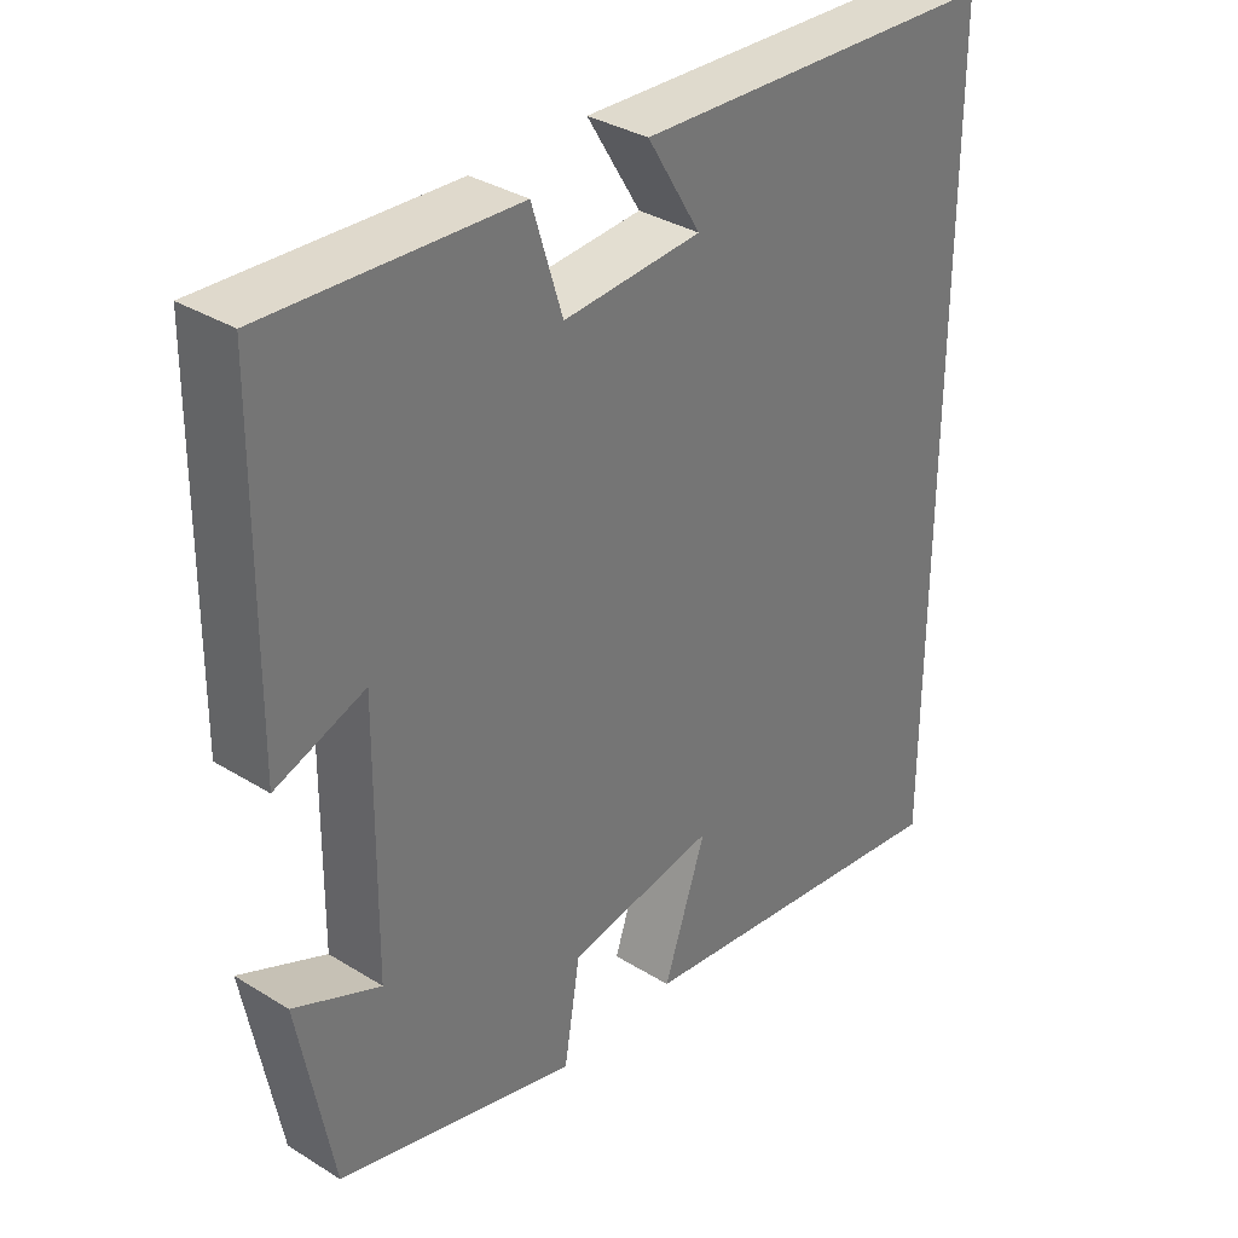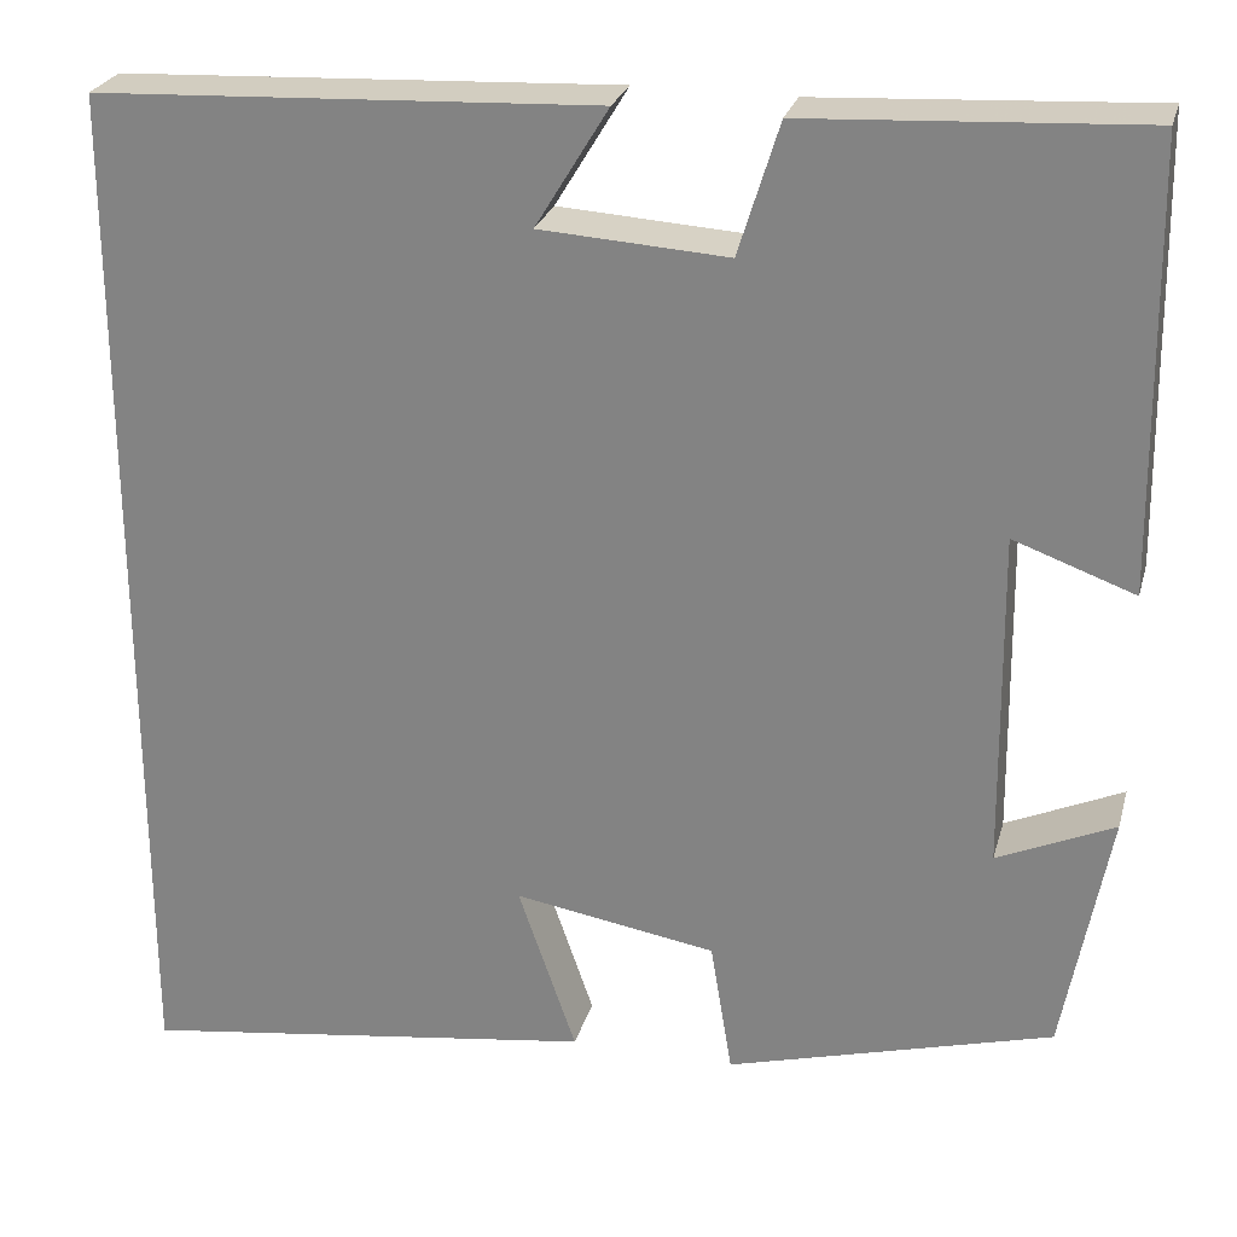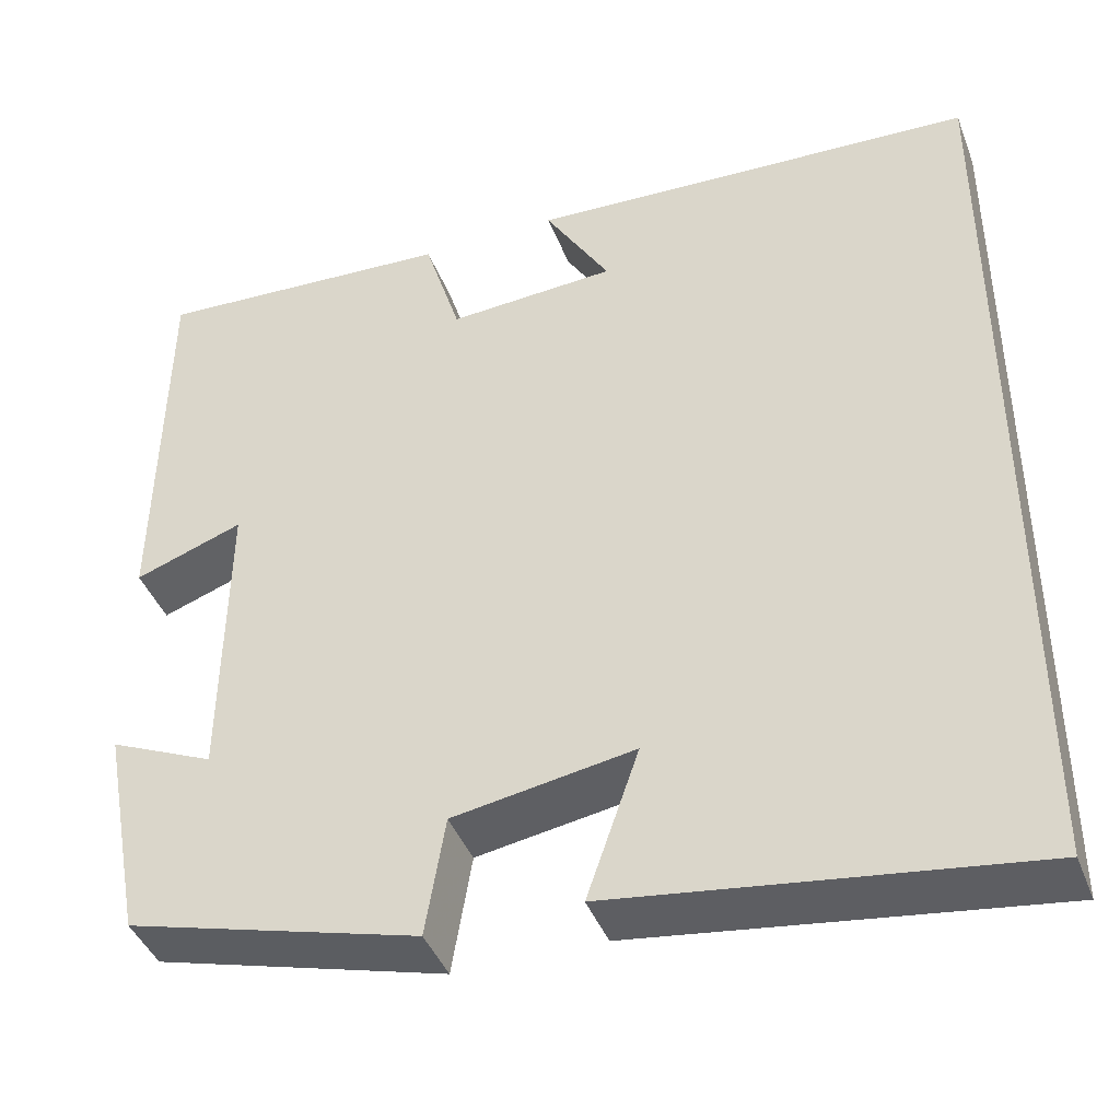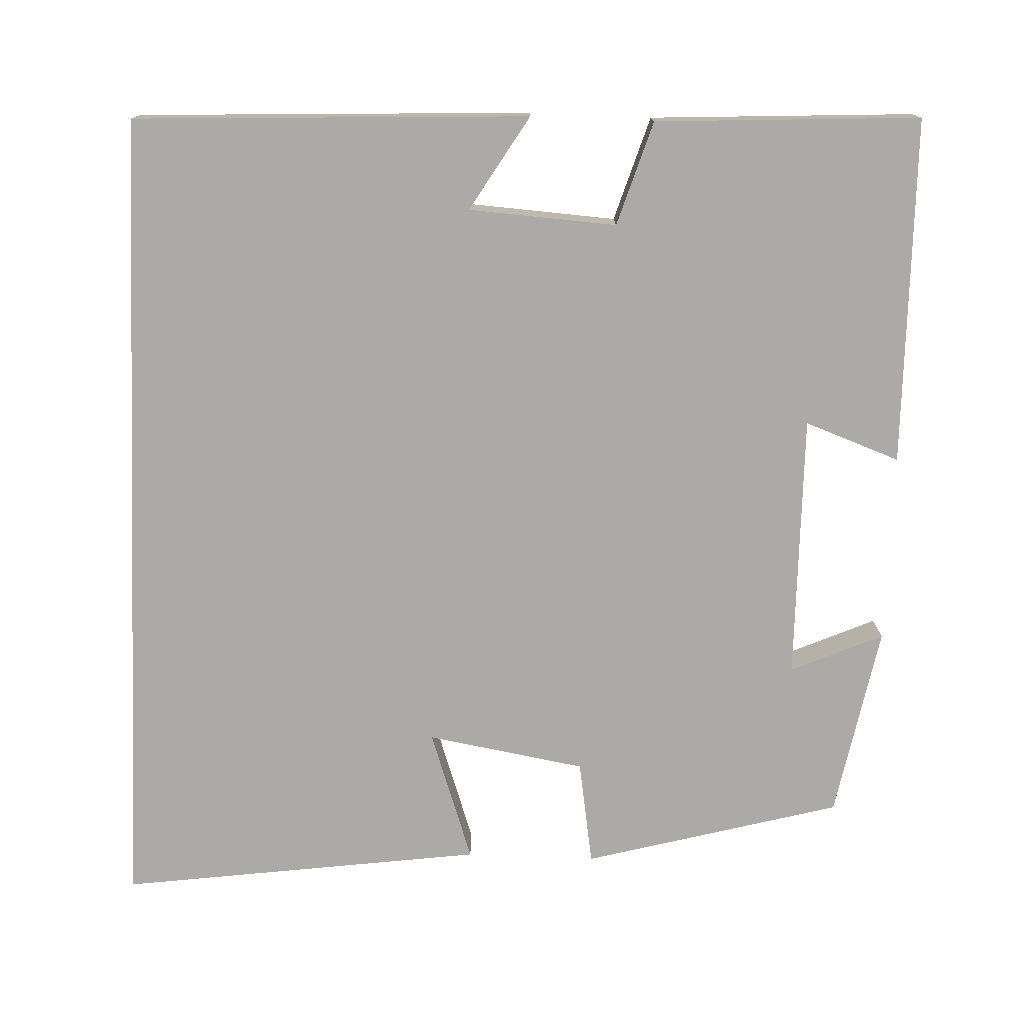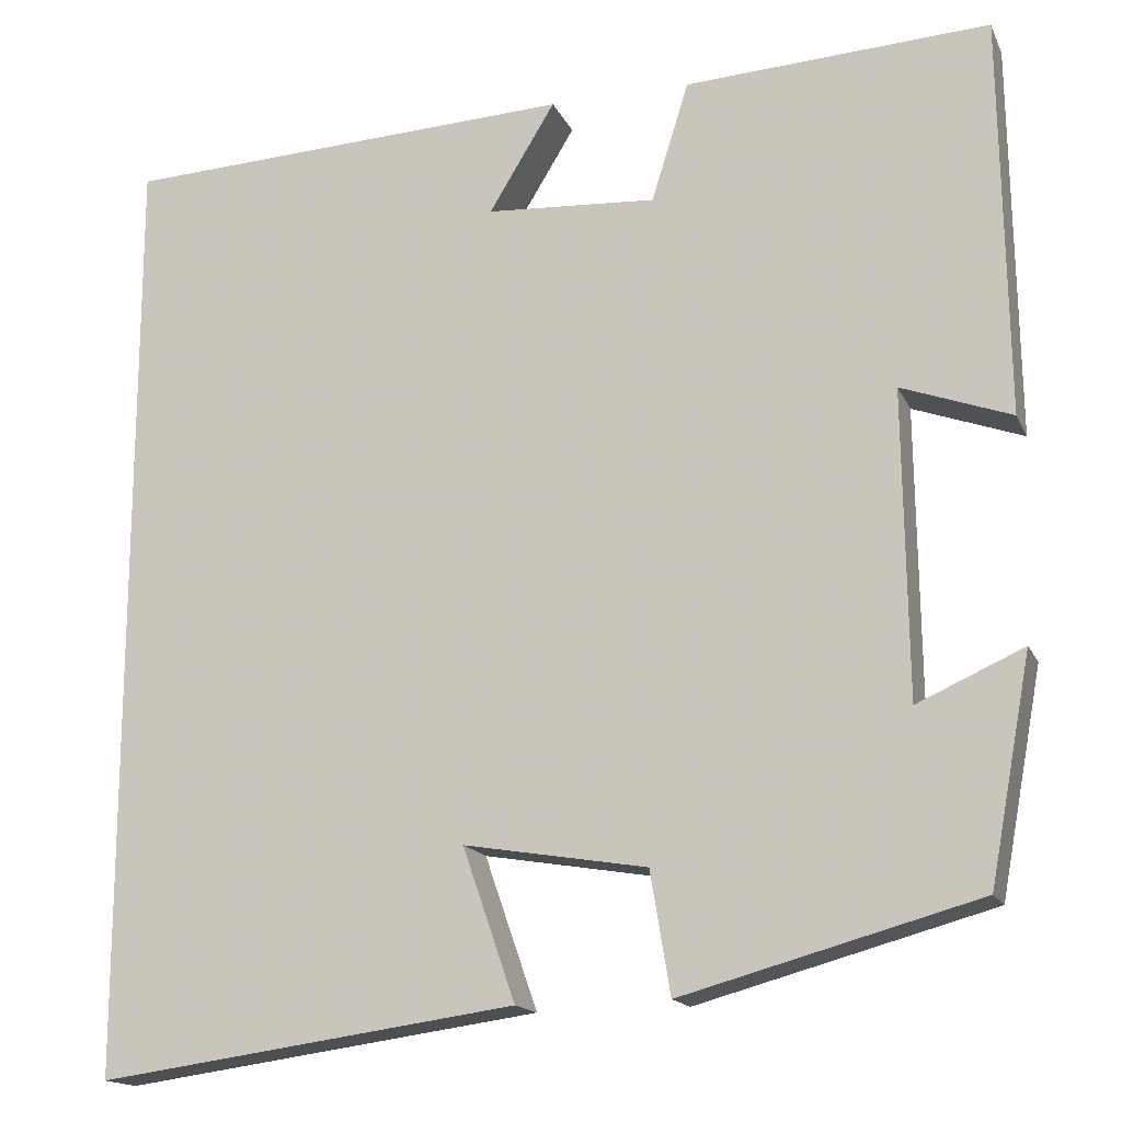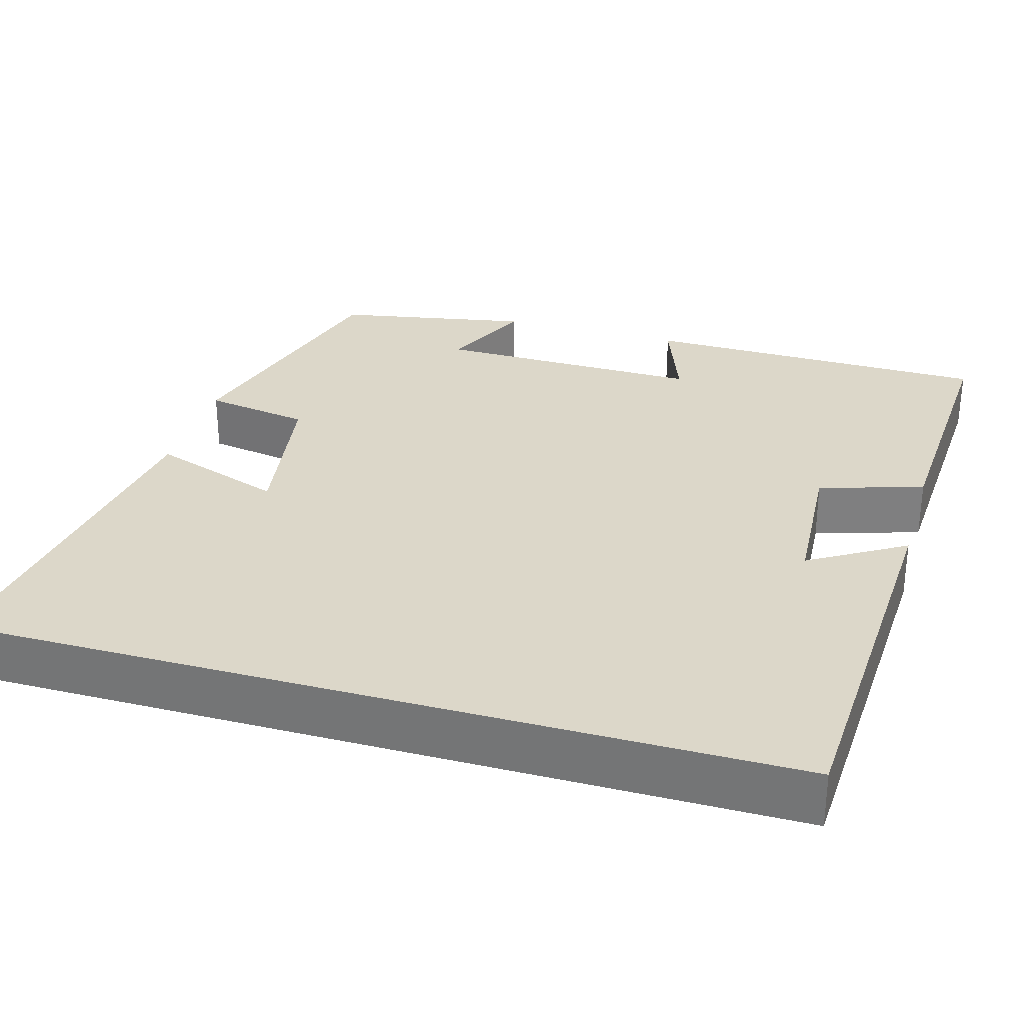
<metadata>
{"format":"obj","ext":"obj","renderer":"f3d","projection":"perspective","resolution":1024,"background":"white","views":[{"elev":34.3,"azim":129.8,"up":"+Z"},{"elev":25.8,"azim":14.5,"up":"+Z"},{"elev":-42.2,"azim":-159.8,"up":"+Z"},{"elev":-75.8,"azim":-2.3,"up":"+Y"},{"elev":-16.1,"azim":18.3,"up":"+Z"},{"elev":30.3,"azim":-73.8,"up":"+Y"}]}
</metadata>
<code>
v 0.454 0.07 -0.411
v 0.128 0.07 -0.5
v 0.106 0.07 -0.366
v -0.096 0.07 -0.332
v -0.038 0.07 -0.5
v -0.5 0.07 -0.563
v -0.5 0.07 0.477
v 0.002 0.07 0.5
v -0.071 0.07 0.38
v 0.117 0.07 0.368
v 0.158 0.07 0.5
v 0.494 0.07 0.518
v 0.5 0.07 0.077
v 0.379 0.07 0.121
v 0.383 0.07 -0.217
v 0.5 0.07 -0.165
v 0.454 0 -0.411
v 0.128 0 -0.5
v 0.106 0 -0.366
v -0.096 0 -0.332
v -0.038 0 -0.5
v -0.5 0 -0.563
v -0.5 0 0.477
v 0.002 0 0.5
v -0.071 0 0.38
v 0.117 0 0.368
v 0.158 0 0.5
v 0.494 0 0.518
v 0.5 0 0.077
v 0.379 0 0.121
v 0.383 0 -0.217
v 0.5 0 -0.165
f 1 2 3
f 16 1 3
f 15 16 3
f 14 15 3 4
f 12 13 14
f 11 12 14
f 10 11 14
f 9 10 14 4
f 7 8 9
f 7 9 4
f 4 5 6 7
f 19 18 17
f 19 17 32
f 19 32 31
f 20 19 31 30
f 30 29 28
f 30 28 27
f 30 27 26
f 20 30 26 25
f 25 24 23
f 20 25 23
f 23 22 21 20
f 1 17 18 2
f 2 18 19 3
f 3 19 20 4
f 4 20 21 5
f 5 21 22 6
f 6 22 23 7
f 7 23 24 8
f 8 24 25 9
f 9 25 26 10
f 10 26 27 11
f 11 27 28 12
f 12 28 29 13
f 13 29 30 14
f 14 30 31 15
f 15 31 32 16
f 16 32 17 1

</code>
